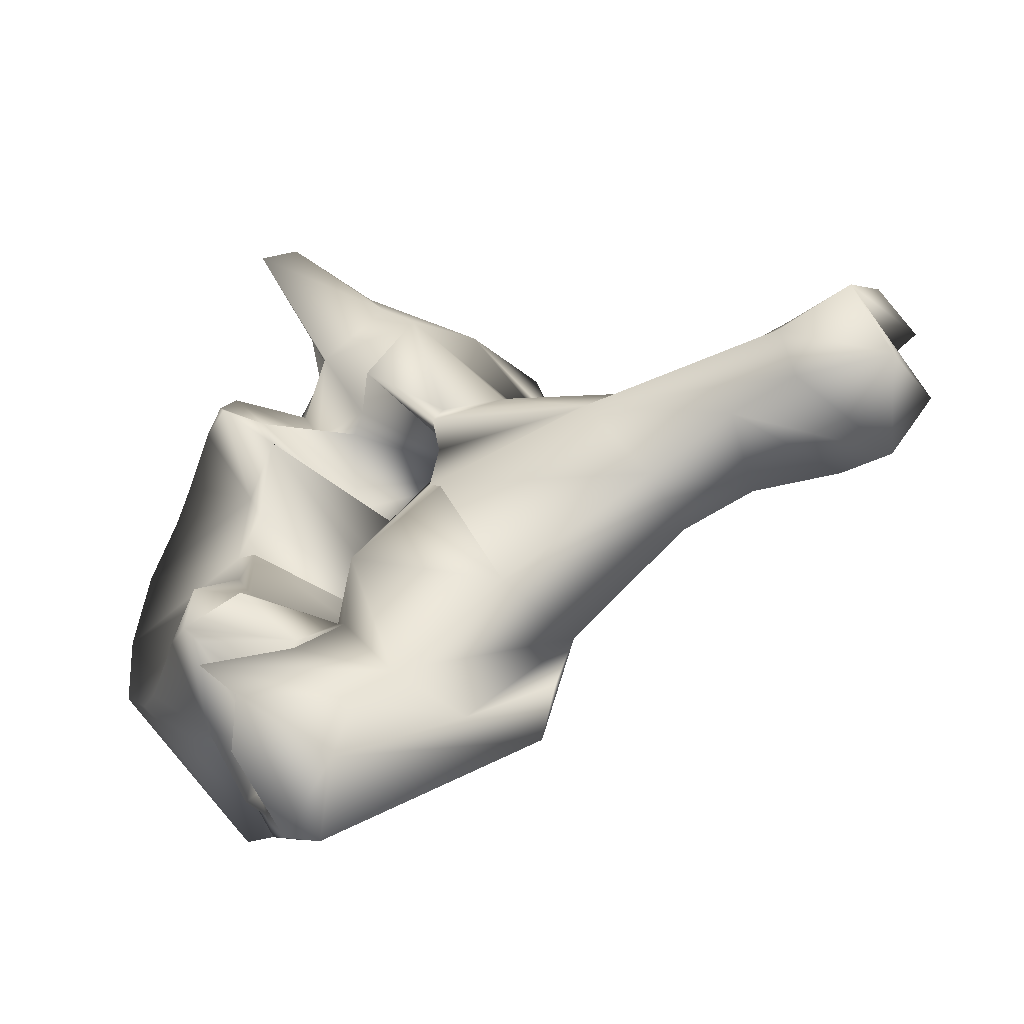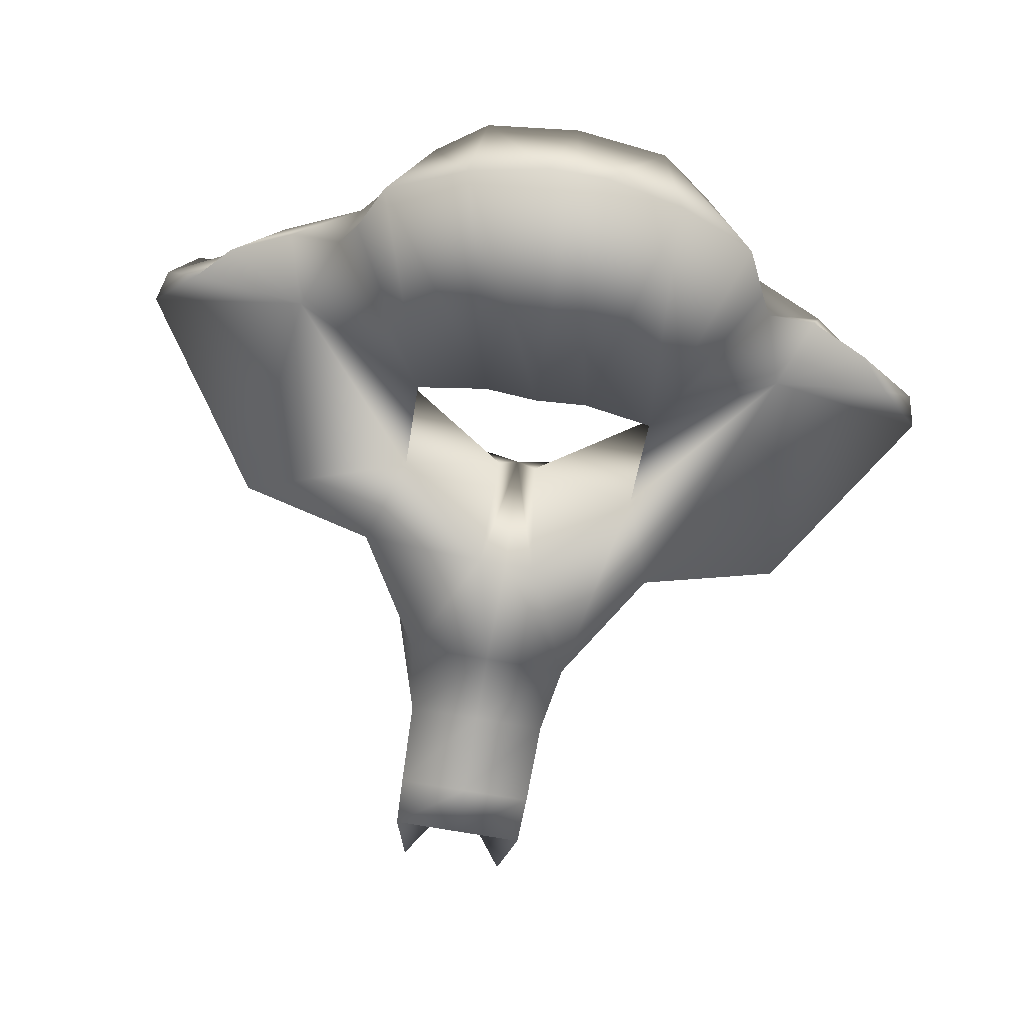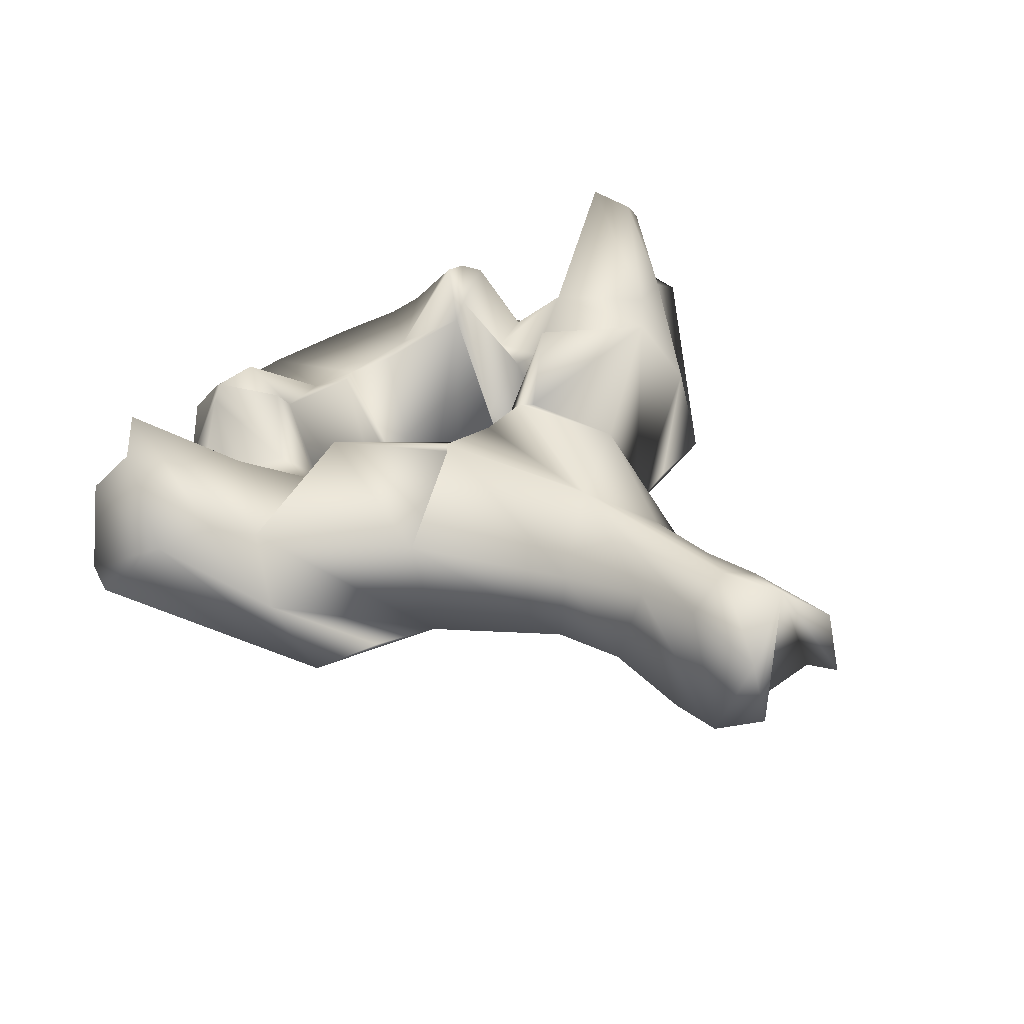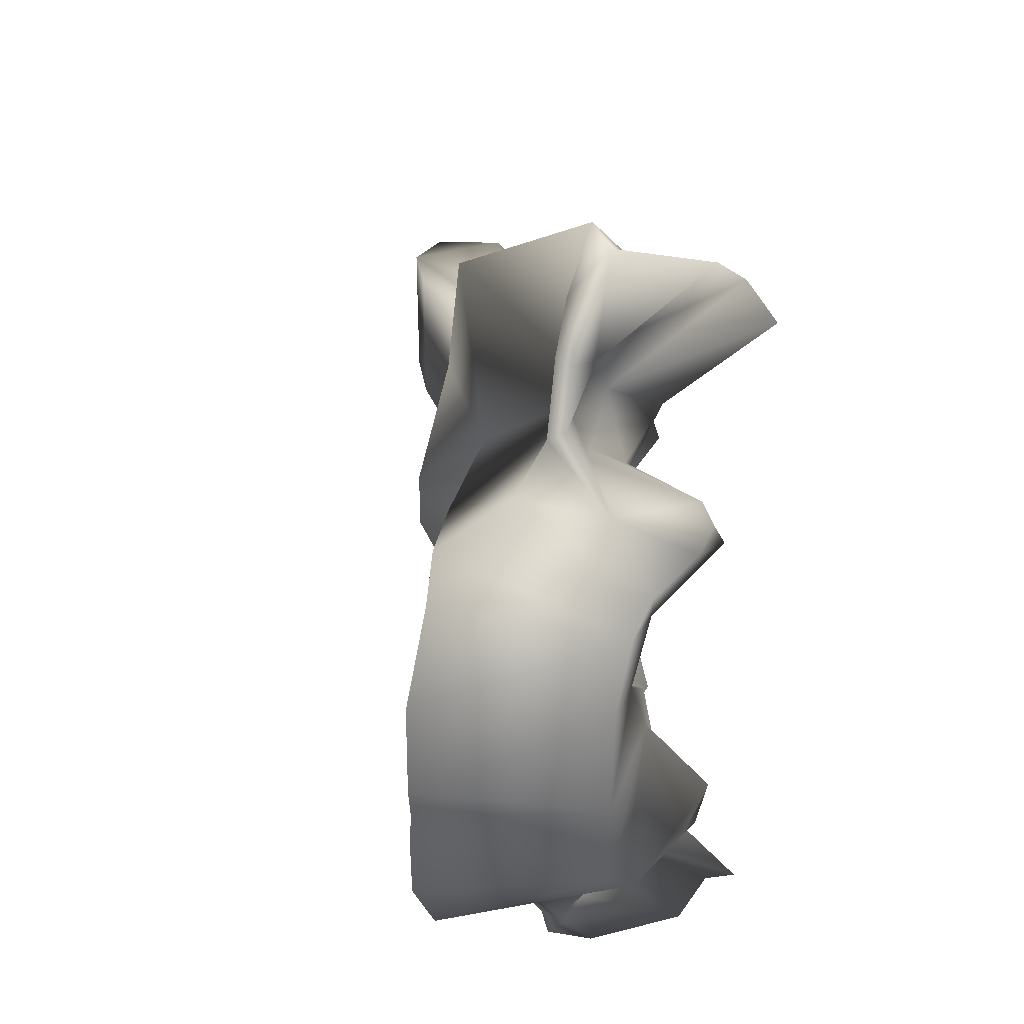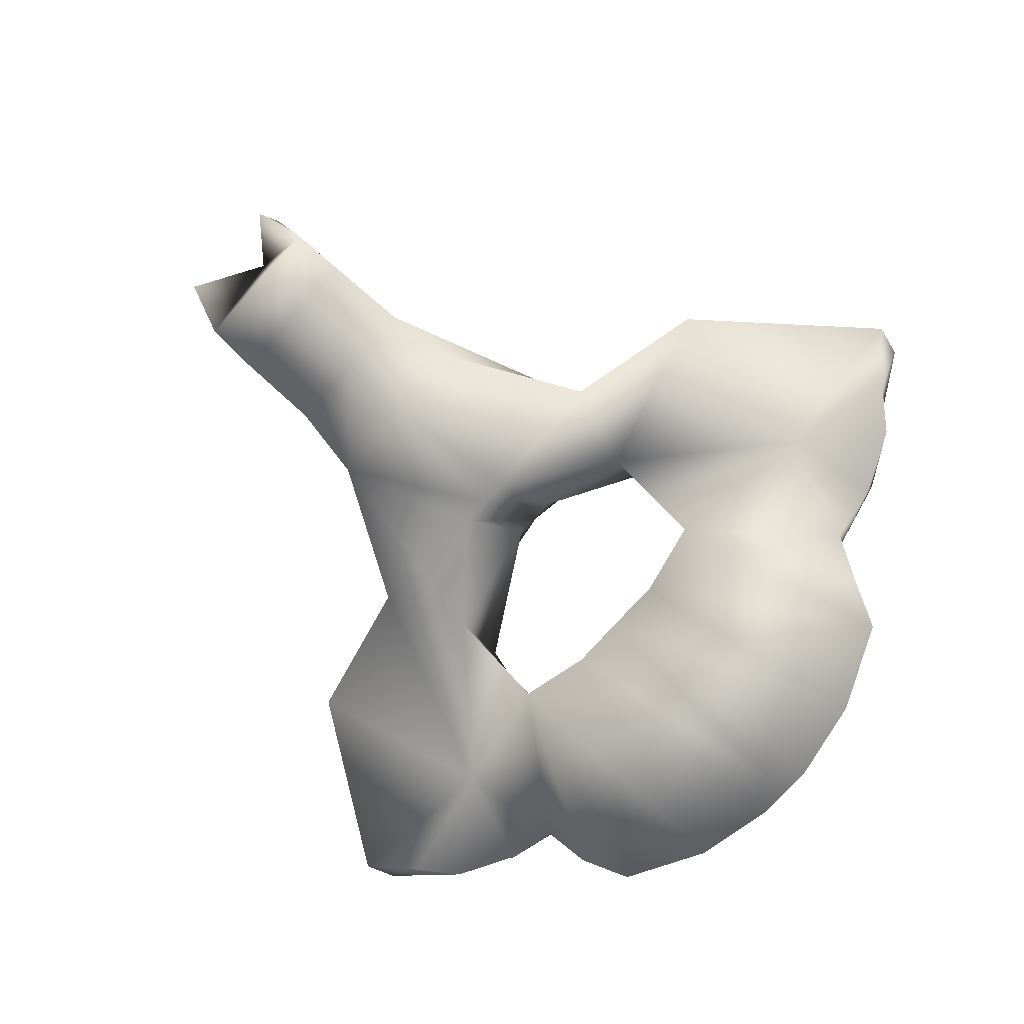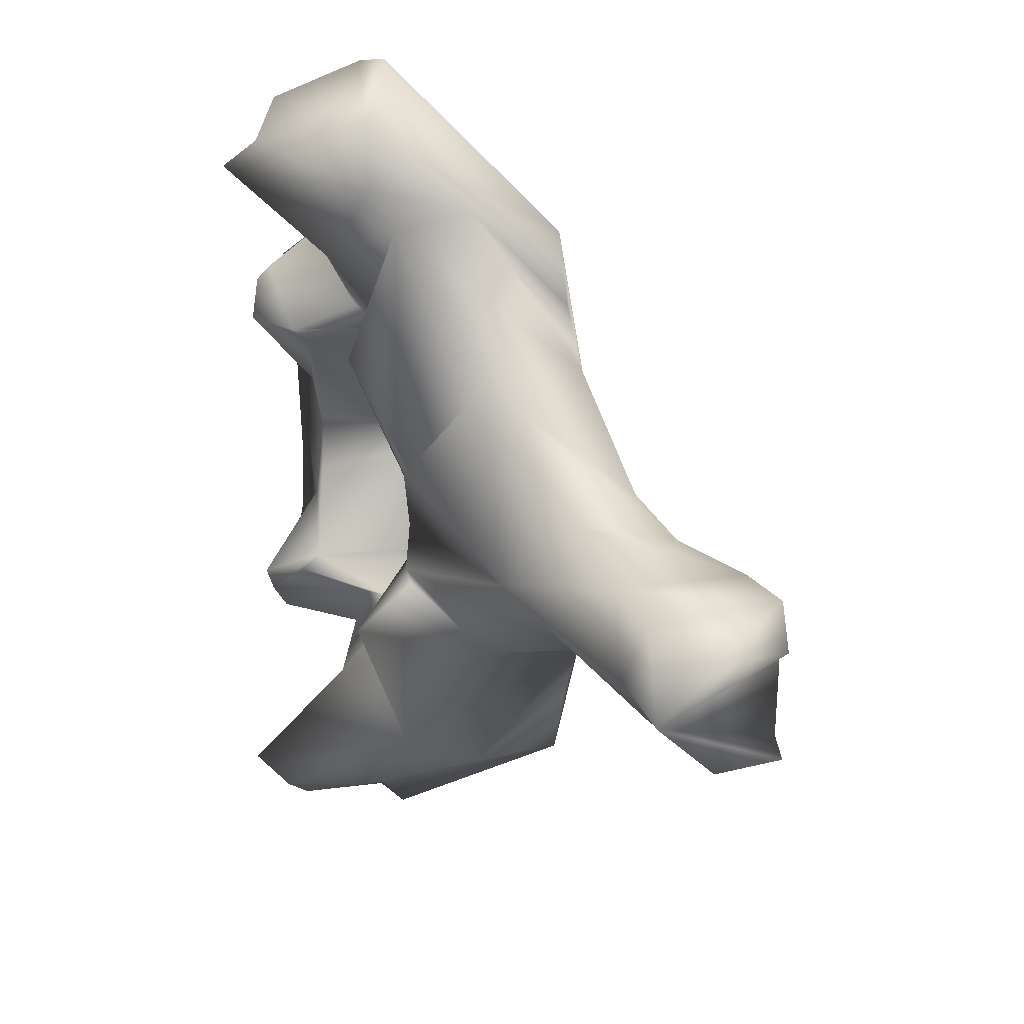
<metadata>
{"format":"obj","ext":"obj","renderer":"f3d","projection":"perspective","resolution":1024,"background":"white","views":[{"elev":-53.0,"azim":-158.3,"up":"+Z"},{"elev":-76.9,"azim":80.4,"up":"+Y"},{"elev":38.8,"azim":-132.7,"up":"+Y"},{"elev":37.9,"azim":76.9,"up":"+Z"},{"elev":-79.3,"azim":-42.7,"up":"+Y"},{"elev":28.3,"azim":-125.9,"up":"+Z"}]}
</metadata>
<code>
o cerv6
v -0.02511 0.02313 0.00015
v -0.01401 0.02349 0.00015
v -0.01337 0.02354 -0.00418
v -0.02608 0.02321 0.00015
v -0.01337 0.02354 0.00448
v -0.02021 0.008924 -0.002122
v -0.0143 0.02286 -0.001485
v -0.02021 0.008922 0.00015
v -0.0143 0.02286 0.001786
v -0.02021 0.008924 0.002422
v -0.007826 0.0248 -0.01219
v -0.01432 0.02366 -0.00496
v -0.01737 0.01852 -0.01181
v -0.02956 0.01911 -0.00527
v -0.03692 0.021 -0.003752
v -0.0424 0.0223 -0.003527
v -0.04207 0.02431 0.00015
v -0.0424 0.0223 0.003828
v -0.03692 0.021 0.004053
v -0.02956 0.01911 0.005571
v -0.01737 0.01852 0.01211
v -0.007826 0.0248 0.01249
v -0.01432 0.02366 0.00526
v -0.0137 0.01284 -0.009838
v -0.03046 0.0141 -0.006679
v -0.02043 0.0115 -0.01227
v -0.03047 0.0141 0.00015
v -0.03046 0.0141 0.006979
v -0.0137 0.01284 0.01014
v -0.02043 0.0115 0.01257
v -0.004368 0.01948 -0.01227
v -0.005367 0.02035 -0.01373
v -0.01034 0.02186 -0.02288
v -0.03644 0.01496 -0.005751
v -0.04312 0.01401 -0.005593
v -0.04723 0.01421 -0.005446
v -0.04974 0.02206 -0.004316
v -0.04825 0.02612 0.00015
v -0.04974 0.02206 0.004616
v -0.04723 0.01421 0.005746
v -0.04312 0.01401 0.005893
v -0.03644 0.01496 0.006052
v -0.01034 0.02186 0.02319
v -0.005367 0.02035 0.01403
v -0.004368 0.01948 0.01257
v -0.001804 0.01309 -0.01093
v -0.005994 0.00849 -0.009825
v -0.002174 0.01909 -0.02142
v -0.01788 0.01195 -0.02308
v -0.03644 0.01496 0.00015
v -0.01411 0.01728 -0.0246
v -0.01899 0.01191 -0.0174
v -0.001804 0.01309 0.01123
v -0.005994 0.00849 0.01013
v -0.002174 0.01909 0.02172
v -0.01788 0.01195 0.02338
v -0.01411 0.01728 0.0249
v -0.01899 0.01191 0.0177
v 0.001525 0.02267 -0.009892
v 0.001798 0.02406 -0.01099
v -0.00114 0.01979 -0.01315
v 0.000294 0.01988 -0.01665
v -0.002978 0.02343 -0.01887
v -0.007652 0.02237 -0.02553
v 0.000344 0.03035 -0.02683
v -0.04313 0.01401 0.00015
v -0.04723 0.01421 0.00015
v -0.05125 0.01713 -0.00421
v -0.05125 0.01713 0.004511
v -0.007652 0.02237 0.02583
v 0.000344 0.03035 0.02713
v -0.002978 0.02343 0.01917
v -0.00114 0.01979 0.01345
v 0.000294 0.01988 0.01695
v 0.001798 0.02406 0.01129
v 0.001525 0.02267 0.01019
v -0.004923 0.007098 -0.004101
v 0.0132 0.001438 -0.008543
v 0.01049 0.003505 -0.015
v 0.006979 0.004727 -0.01676
v 0.004742 0.01069 -0.0184
v -1e-05 0.01708 -0.01828
v -0.001909 0.0287 -0.02915
v -0.002127 0.01876 -0.02509
v -0.000577 0.02613 -0.03171
v -0.003798 0.0182 -0.03407
v -0.000733 0.01571 -0.03045
v 0.003011 0.01626 -0.01955
v 0.003243 0.01519 -0.02349
v 0.002133 0.01425 -0.02773
v 0.004435 0.01314 -0.02269
v -0.005811 0.02143 -0.02967
v -0.004923 0.007098 0.004401
v 0.01049 0.003505 0.0153
v 0.0132 0.001438 0.008844
v 0.006979 0.004727 0.01706
v 0.004742 0.01069 0.0187
v -1e-05 0.01708 0.01858
v -0.001909 0.0287 0.02945
v -0.000577 0.02613 0.03201
v -0.002127 0.01876 0.02539
v -0.003798 0.0182 0.03437
v -0.000733 0.01571 0.03075
v 0.003243 0.01519 0.0238
v 0.003011 0.01626 0.01985
v 0.004435 0.01314 0.02299
v 0.002133 0.01425 0.02803
v -0.005811 0.02143 0.02997
v 0.004543 0.02611 -0.01167
v 0.003781 0.02121 -0.005159
v 0.00572 0.02485 -0.01433
v 0.002758 0.02117 -0.00239
v -0.005089 0.006422 0.00015
v 0.004638 0.02426 -0.01571
v 0.004638 0.02426 0.01601
v 0.00572 0.02485 0.01463
v 0.004543 0.02611 0.01197
v 0.003781 0.02121 0.00546
v 0.002758 0.02117 0.002691
v 0.01447 0.001163 -0.002163
v 0.01448 0.001312 0.00015
v 0.01629 0.01507 -0.007528
v 0.01333 0.017 -0.01172
v 0.01133 0.01893 -0.01334
v 0.007095 0.01712 -0.01727
v 0.004689 0.01444 -0.02329
v 0.000657 0.01743 -0.02584
v -0.001312 0.01883 -0.0334
v 0.002161 0.01555 -0.02681
v 0.01447 0.001163 0.002464
v 0.01629 0.01507 0.007829
v 0.01333 0.017 0.01202
v 0.01133 0.01893 0.01364
v 0.007095 0.01712 0.01757
v 0.004689 0.01444 0.02359
v 0.000657 0.01743 0.02614
v -0.001312 0.01883 0.0337
v 0.002161 0.01555 0.02711
v 0.007597 0.02328 -0.01344
v 0.005193 0.01951 0.00015
v 0.01714 0.01474 0.00015
v 0.007597 0.02328 0.01374
f 1 2 3
f 3 4 1
f 5 2 1
f 1 4 5
f 6 7 2
f 8 6 2
f 2 7 3
f 2 9 10
f 2 10 8
f 5 9 2
f 11 3 7
f 11 12 3
f 3 13 14 4
f 13 3 12
f 4 15 16 17
f 14 15 4
f 17 18 19 4
f 4 19 20
f 4 20 21 5
f 9 5 22
f 5 23 22
f 23 5 21
f 24 7 6
f 24 6 25 26
f 25 6 8 27
f 11 7 24
f 27 8 10 28
f 29 9 22
f 10 9 29
f 30 28 10 29
f 31 32 11 24
f 11 33 13 12
f 11 32 33
f 14 13 25 34
f 13 26 25
f 13 33 26
f 15 14 34 35
f 15 35 36
f 16 15 36
f 17 16 37 38
f 36 37 16
f 38 39 18 17
f 40 19 18
f 18 39 40
f 40 41 19
f 41 42 20 19
f 42 28 21 20
f 23 21 43 22
f 28 30 21
f 30 43 21
f 29 22 44 45
f 43 44 22
f 31 24 46
f 46 24 47
f 48 47 24
f 48 24 26 49
f 50 34 25 27
f 26 33 51
f 26 51 52
f 26 52 49
f 27 28 42 50
f 53 29 45
f 54 29 53
f 29 54 55
f 56 30 29 55
f 57 43 30
f 58 57 30
f 56 58 30
f 59 60 31 46
f 60 61 31
f 61 32 31
f 62 63 32 61
f 63 33 32
f 33 64 51
f 33 63 65 64
f 66 35 34 50
f 67 36 35 66
f 67 38 36
f 68 36 38
f 68 37 36
f 37 68 38
f 40 38 67
f 38 69 39
f 38 40 69
f 40 39 69
f 66 41 40 67
f 50 42 41 66
f 57 70 43
f 70 71 72 43
f 44 43 72
f 73 44 72 74
f 45 44 73
f 53 45 75 76
f 45 73 75
f 59 46 47
f 59 47 77
f 78 77 47 79
f 79 47 80
f 80 47 81
f 47 48 81
f 82 48 63 62
f 48 65 63
f 48 83 65
f 48 84 85 83
f 48 49 86
f 48 86 87
f 84 48 88 89
f 48 82 88
f 90 91 48
f 91 81 48
f 48 87 90
f 52 51 49
f 51 92 49
f 92 86 49
f 64 92 51
f 54 53 76
f 93 54 76
f 94 54 93 95
f 96 54 94
f 97 54 96
f 97 55 54
f 74 72 55 98
f 72 71 55
f 71 99 55
f 99 100 101 55
f 102 56 55
f 103 102 55
f 104 105 55 101
f 105 98 55
f 55 106 107
f 55 97 106
f 107 103 55
f 56 57 58
f 56 108 57
f 56 102 108
f 57 108 70
f 109 59 110
f 111 60 59 109
f 110 59 112
f 112 59 77 113
f 111 114 61 60
f 114 62 61
f 82 62 114
f 83 64 65
f 92 64 83
f 71 70 99
f 99 70 108
f 75 73 115 116
f 73 74 115
f 115 74 98
f 117 76 75 116
f 118 76 117
f 119 76 118
f 113 93 76 119
f 77 78 120 121 113
f 78 122 120
f 79 123 122 78
f 80 123 79
f 81 124 123 80
f 81 125 124
f 81 91 126 125
f 88 82 114
f 83 85 92
f 127 85 84
f 127 84 89
f 85 128 92
f 127 128 85
f 92 128 86
f 87 86 128
f 90 87 128 129
f 126 89 88 125
f 125 88 114
f 129 127 89 126
f 91 90 129 126
f 113 121 130 95 93
f 95 131 132 94
f 94 132 96
f 130 131 95
f 96 132 133 97
f 133 134 97
f 134 135 106 97
f 115 98 105
f 108 100 99
f 101 100 136
f 108 137 100
f 100 137 136
f 104 101 136
f 102 137 108
f 137 102 103
f 138 137 103 107
f 134 105 104 135
f 135 104 136 138
f 115 105 134
f 135 138 107 106
f 124 139 109 110
f 139 111 109
f 124 110 123
f 123 110 122
f 110 140 141 122
f 110 112 140
f 125 114 111 139
f 140 112 113
f 113 119 140
f 142 116 115 134
f 117 116 142
f 118 117 142 133
f 132 118 133
f 131 118 132
f 131 141 140 118
f 140 119 118
f 122 141 121 120
f 130 121 141 131
f 124 125 139
f 128 127 129
f 142 134 133
f 138 136 137

</code>
